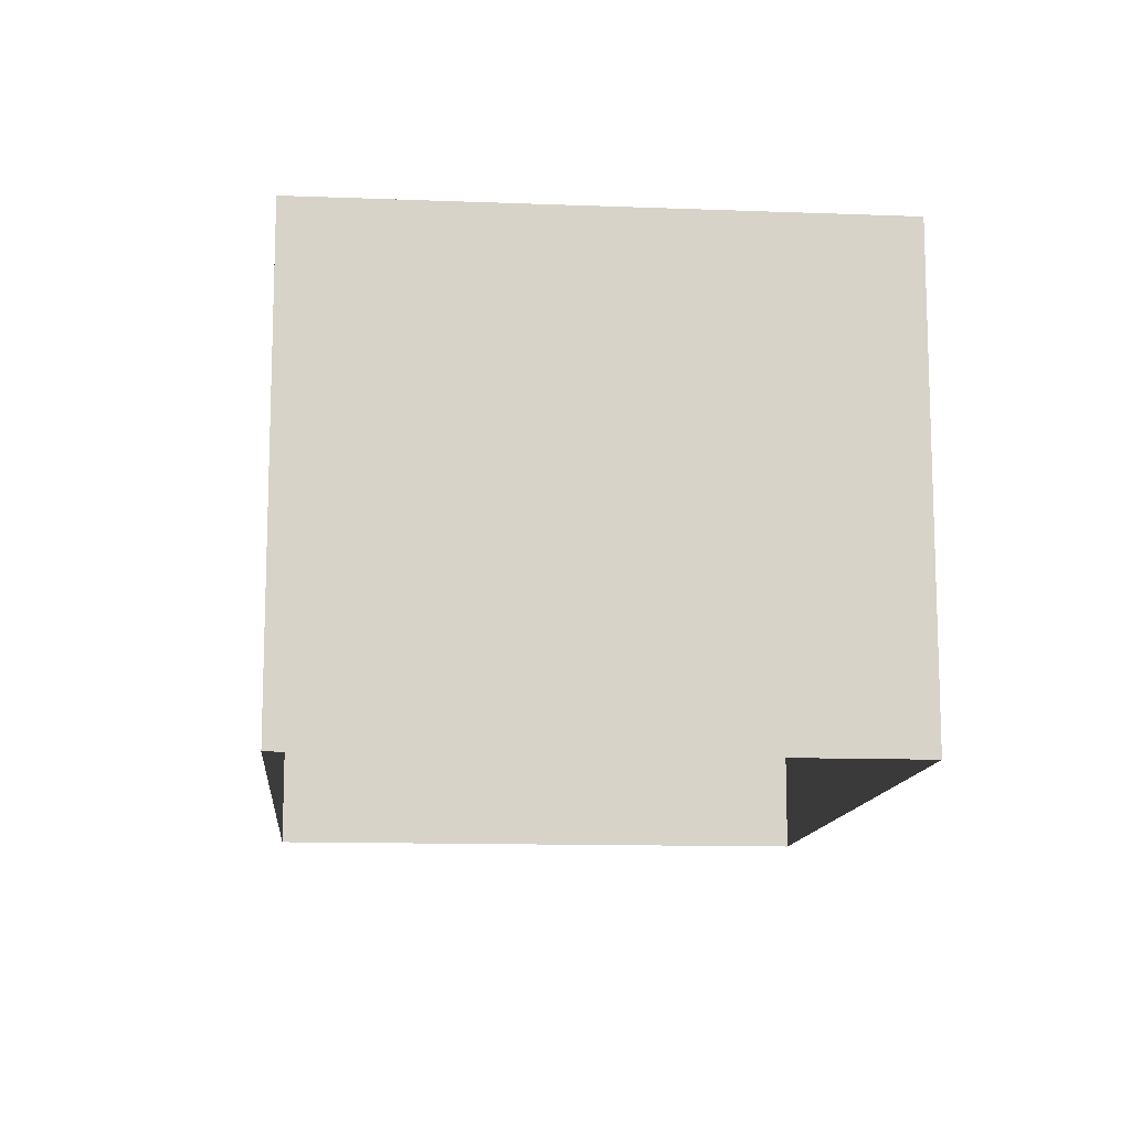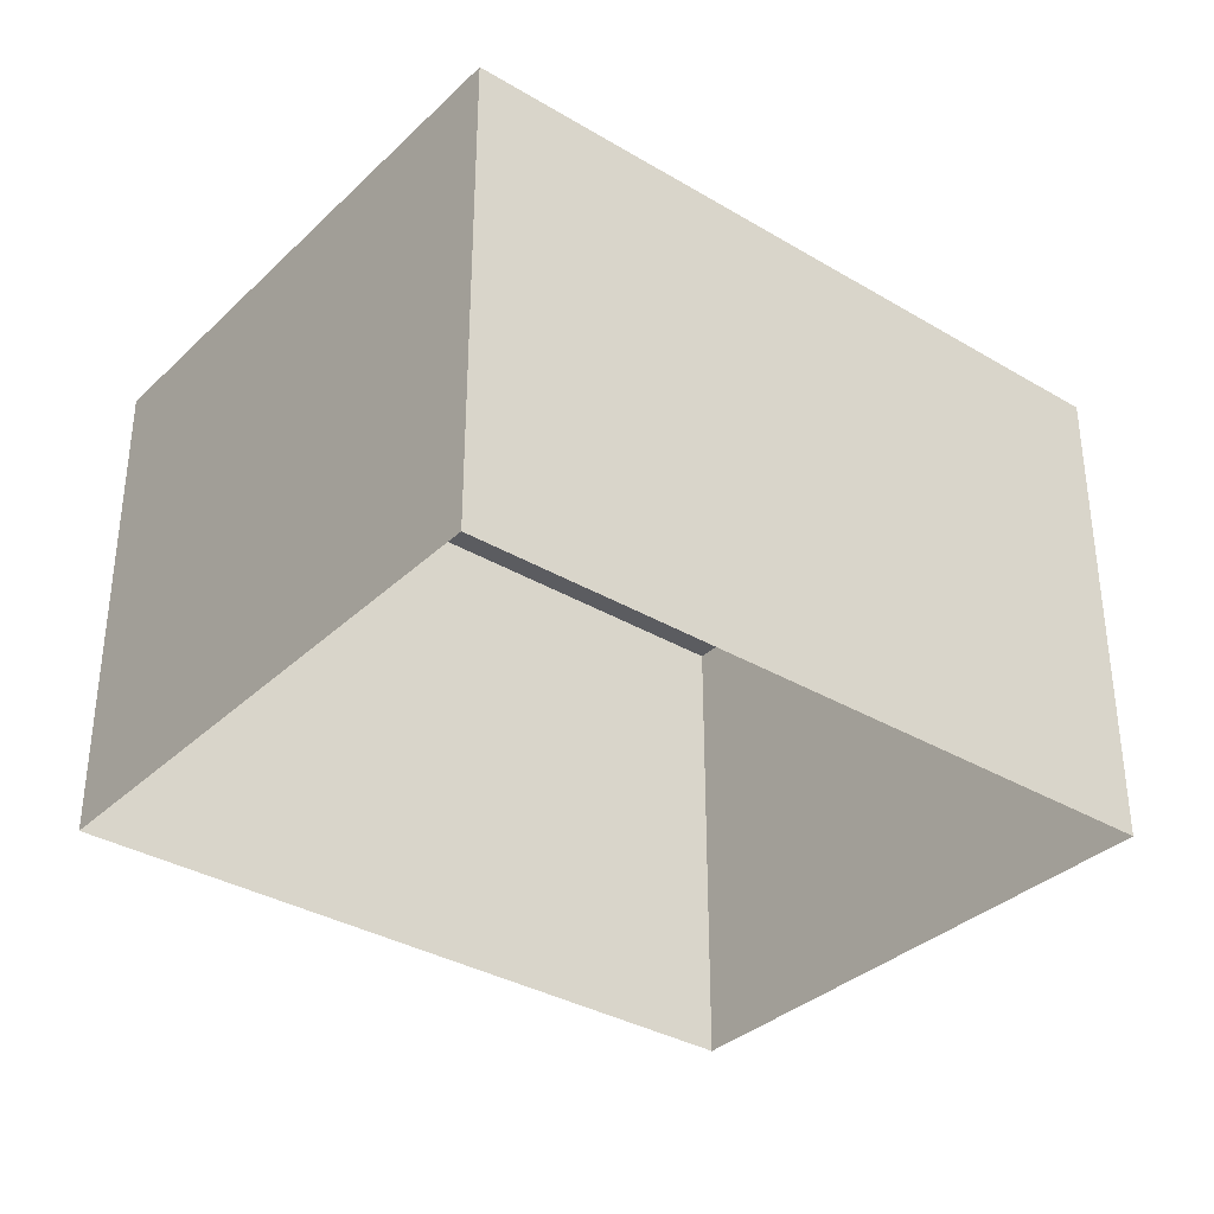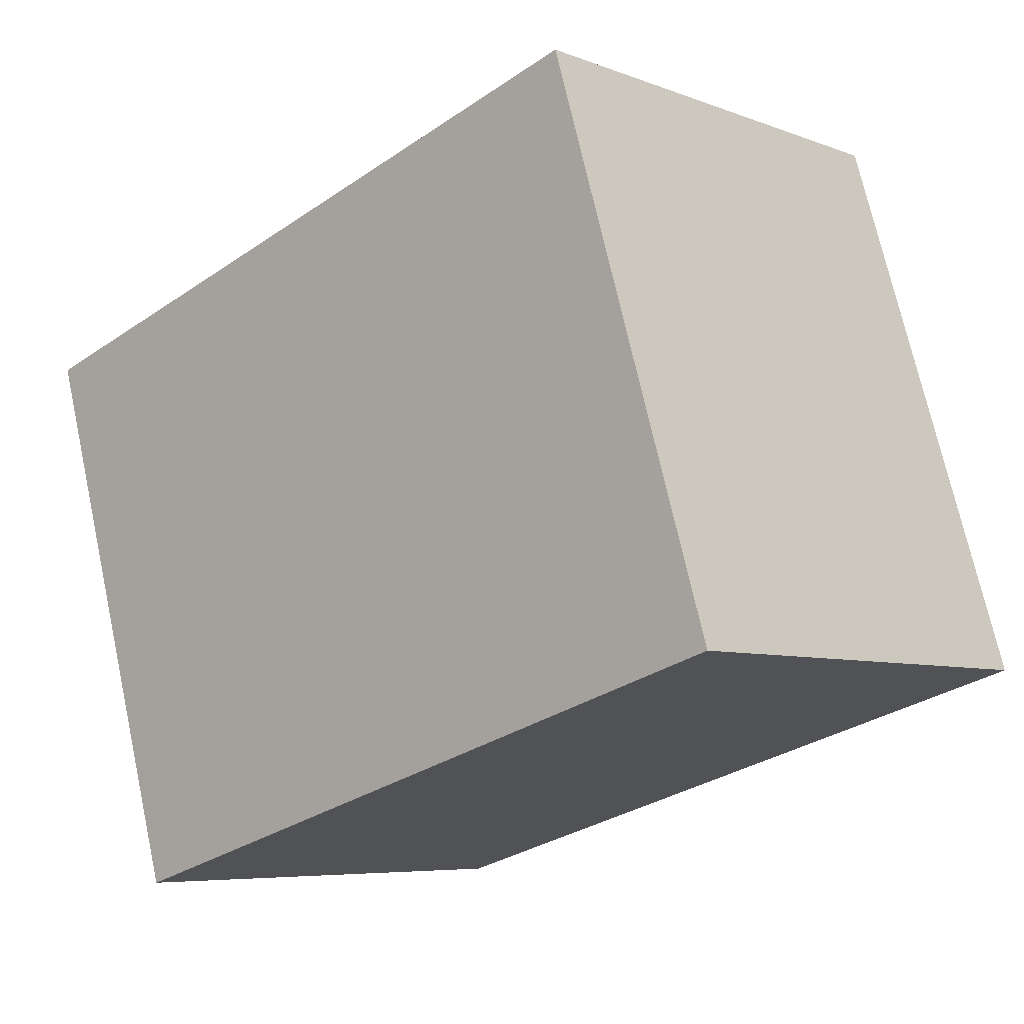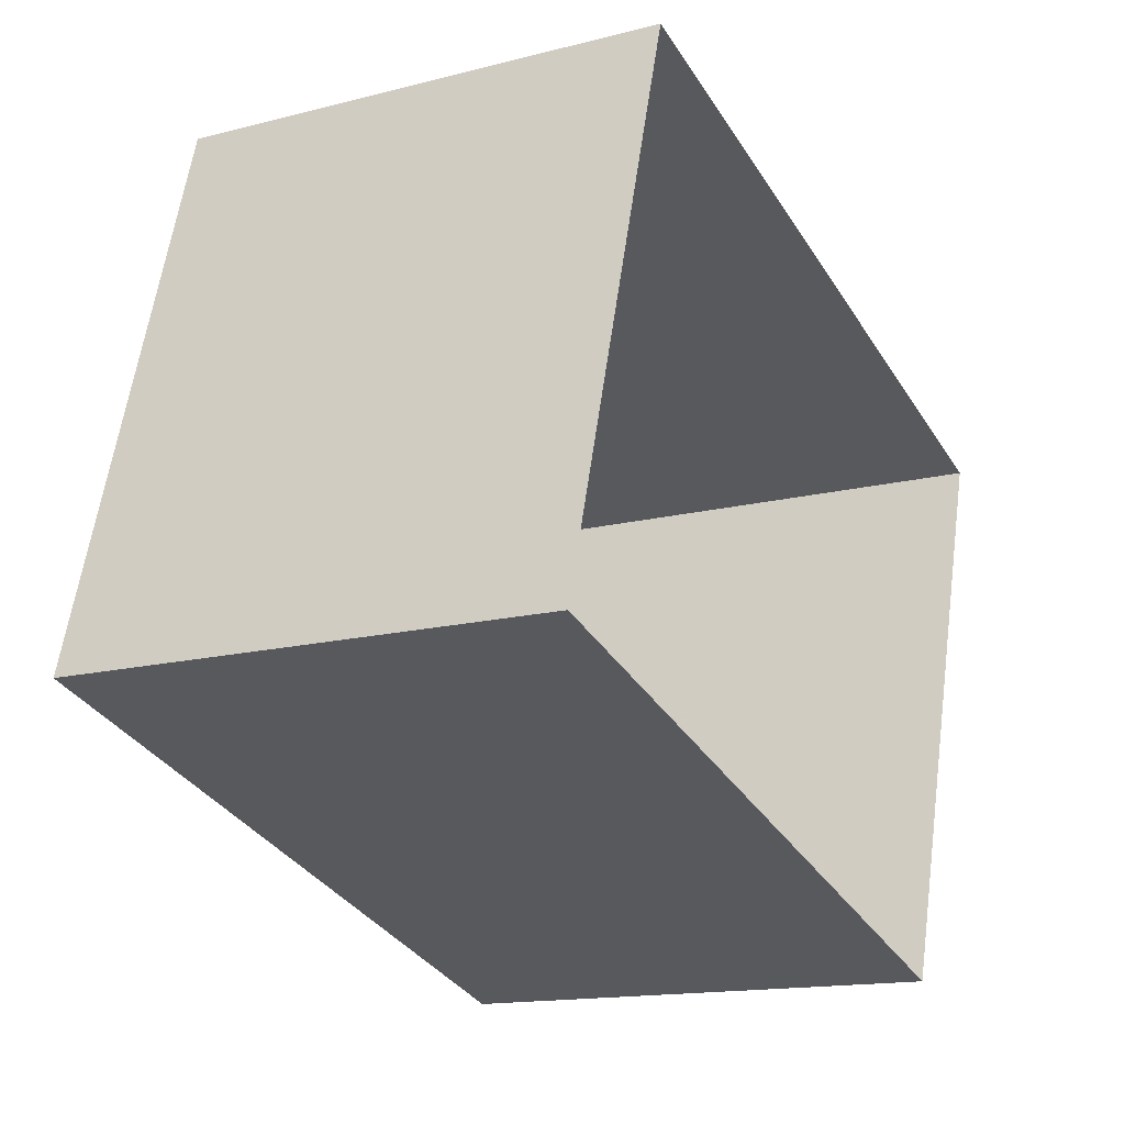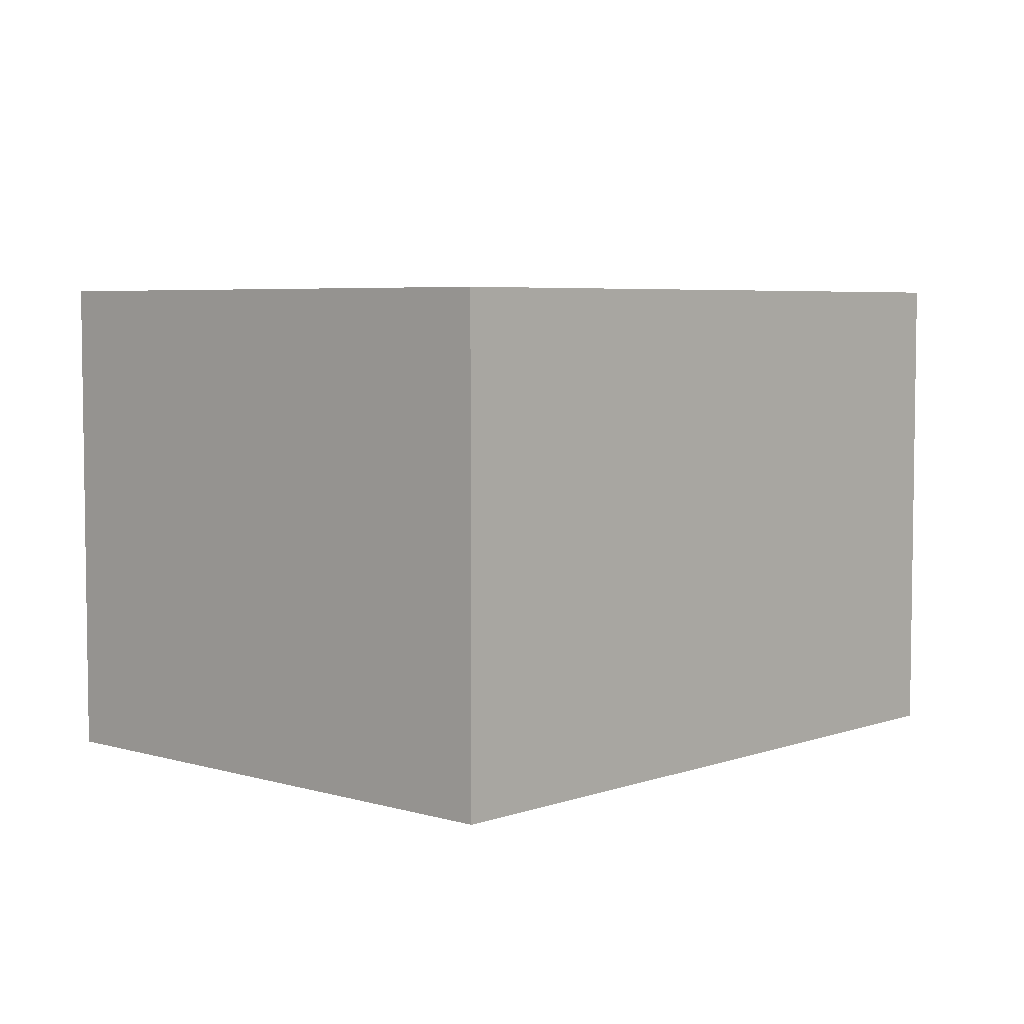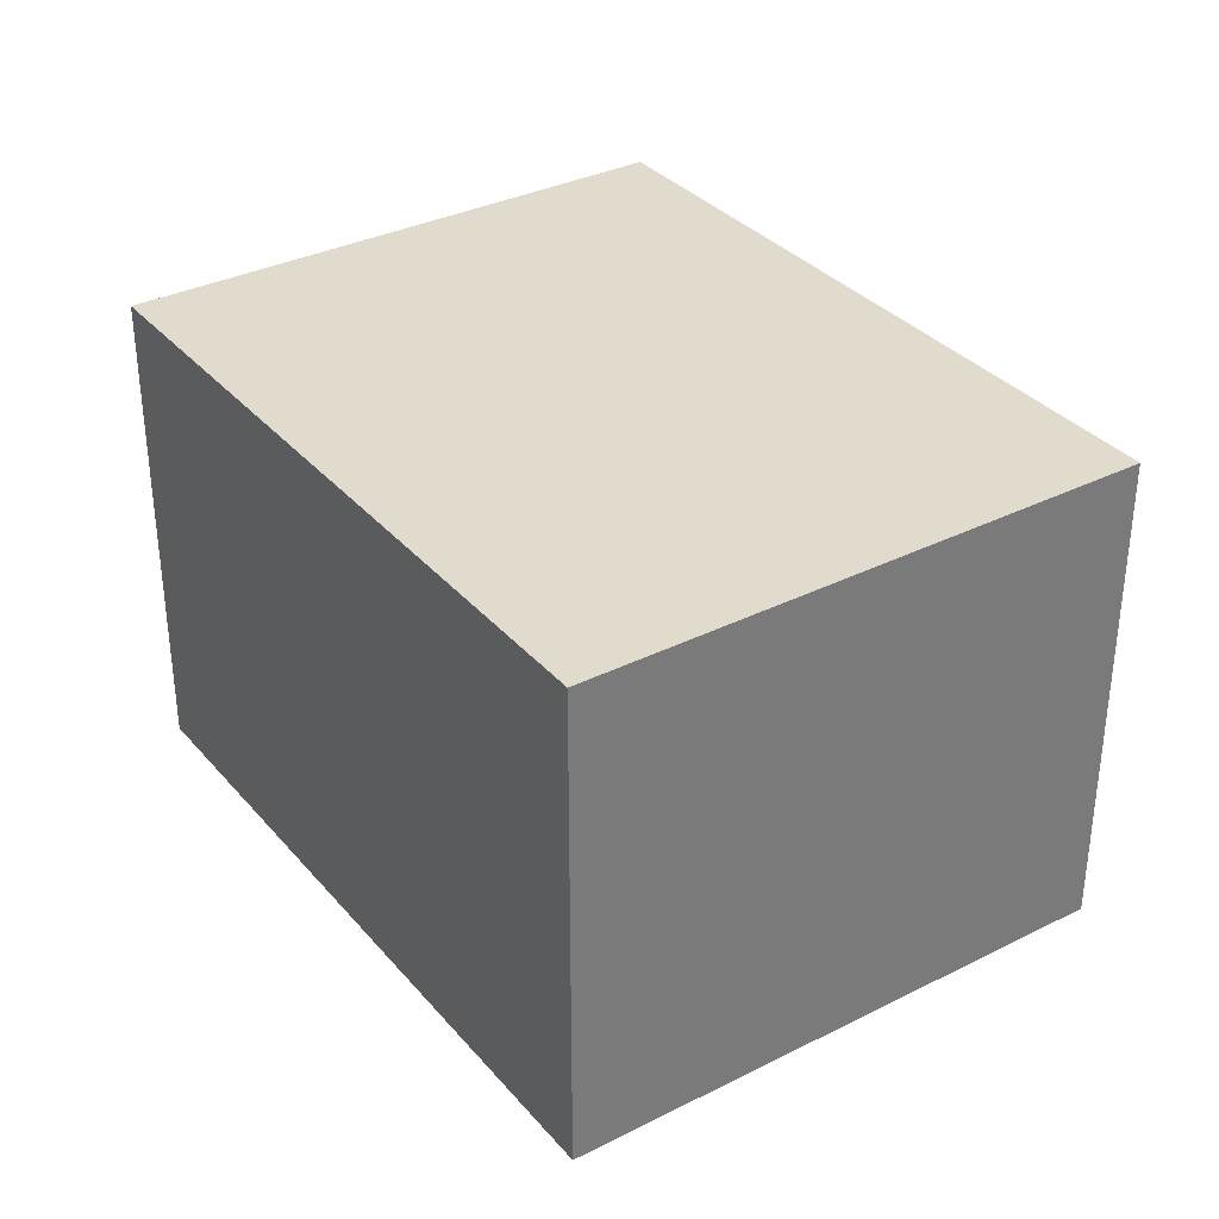
<metadata>
{"format":"obj","ext":"obj","renderer":"f3d","projection":"perspective","resolution":1024,"background":"white","views":[{"elev":-12.4,"azim":-78.4,"up":"+Z"},{"elev":-34.5,"azim":-21.9,"up":"+Z"},{"elev":-6.5,"azim":41.7,"up":"+Y"},{"elev":-15.0,"azim":118.8,"up":"+Y"},{"elev":5.2,"azim":-30.7,"up":"+Z"},{"elev":33.9,"azim":-107.5,"up":"+Z"}]}
</metadata>
<code>
v -1.239e+04 -3.471e+04 41.46
v -1.239e+04 -3.471e+04 39.37
v -1.239e+04 -3.471e+04 39.37
v -1.239e+04 -3.471e+04 41.46
v -1.24e+04 -3.471e+04 39.37
v -1.24e+04 -3.471e+04 41.46
v -1.24e+04 -3.471e+04 41.46
v -1.24e+04 -3.471e+04 39.37
f 2 8 3
f 2 5 8
f 7 4 1
f 7 6 4
f 1 2 3
f 1 4 2
f 4 5 2
f 4 6 5
f 7 8 5
f 6 7 5
f 1 3 8
f 7 1 8

</code>
